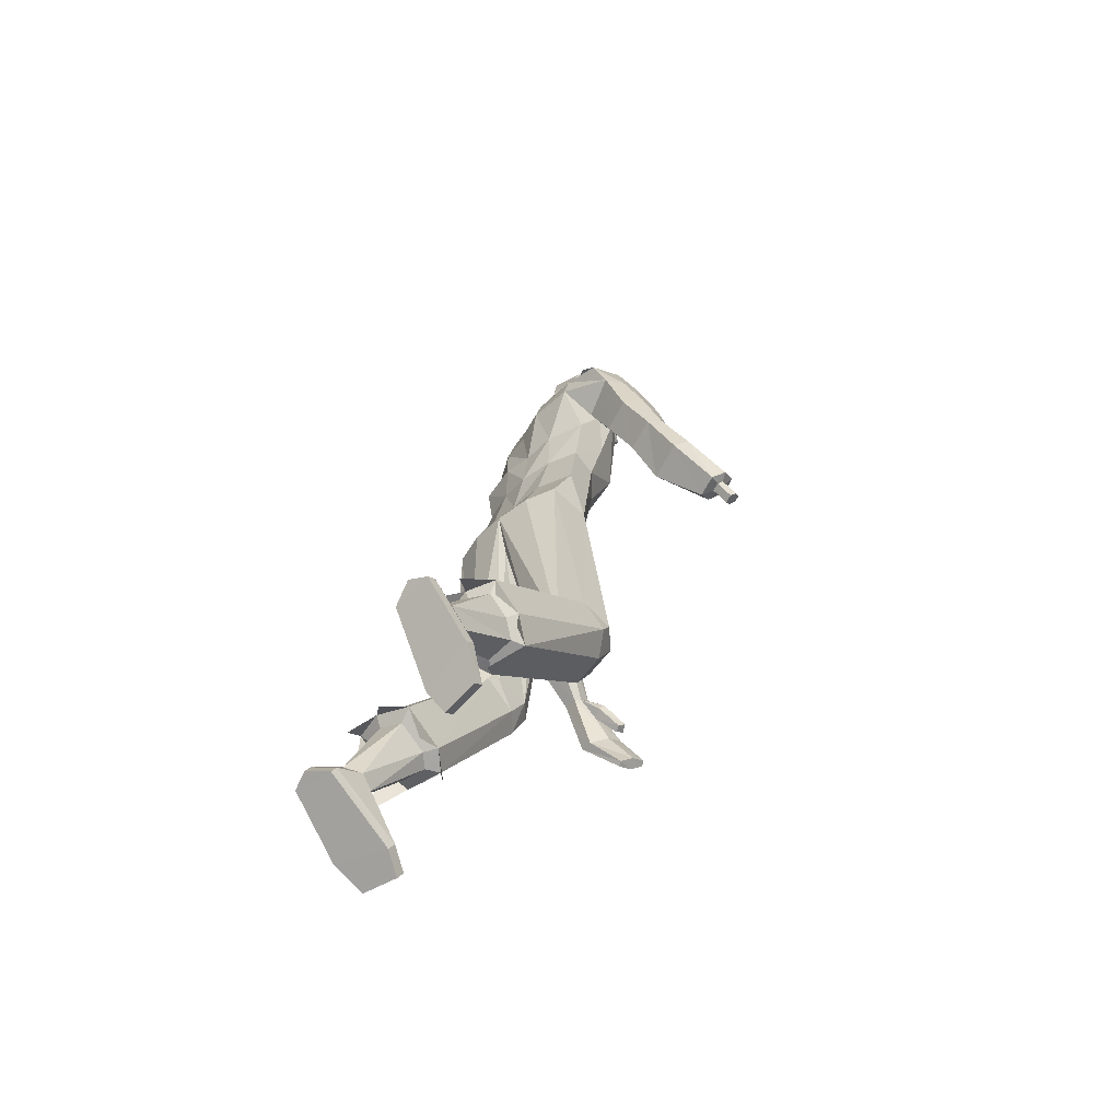
<metadata>
{"format":"obj","ext":"obj","renderer":"f3d","projection":"perspective","resolution":1024,"background":"white","views":[{"elev":-53.6,"azim":-137.3,"up":"+Y"}]}
</metadata>
<code>
o MilkShape3D_Mesh
v -0.01612 0.798 0.5059
v -0.003962 0.8027 0.5101
v -0.01778 0.8065 0.5234
v -0.02052 0.8067 0.5226
v 0.01035 0.7387 0.4981
v 0.01766 0.7844 0.5054
v -0.01775 0.7372 0.4986
v -0.01552 0.8565 0.5162
v -0.0127 0.8563 0.517
v -0.009629 0.8497 0.5163
v 0.02382 0.8418 0.5124
v 0.02754 0.8132 0.5116
v 0.04433 0.8309 0.5108
v 0.05403 0.8661 0.5004
v 0.02741 0.8612 0.511
v 0.02241 0.8726 0.5229
v -0.01517 0.8866 0.5214
v 0.03806 0.9104 0.5152
v -0.01014 0.9279 0.5131
v -0.000619 0.7382 0.4409
v 0.02557 0.7373 0.4487
v -0.000337 0.6699 0.4252
v 0.04883 0.7045 0.4262
v 0.04363 0.9423 0.4995
v -0.002591 0.957 0.4937
v 0.07019 0.7978 0.4166
v 0.04917 0.7898 0.4707
v 0.06314 0.7745 0.4118
v 0.08784 0.7305 0.3582
v 0.09785 0.8909 0.4282
v 0.08276 0.8768 0.4444
v 0.1026 0.8706 0.4077
v 0.08242 0.8374 0.4372
v 0.09655 0.8291 0.4196
v 0.08866 0.8296 0.4172
v 0.06772 0.8446 0.4766
v 0.08815 0.8583 0.389
v 0.09476 0.8711 0.4054
v 0.08758 0.8943 0.3824
v 0.08996 0.8914 0.4259
v 0.0813 0.9552 0.4035
v 0.06917 0.9627 0.4558
v 0.05644 0.7837 0.3738
v 0.05609 0.8072 0.3799
v 0.05847 0.8351 0.3778
v 0.06229 0.8371 0.3864
v 0.03192 0.8625 0.3572
v 0.03821 0.9019 0.3443
v 0.0385 0.9493 0.3533
v 0.0335 0.9823 0.3771
v 0.01506 0.9889 0.4408
v 0.03029 0.8383 0.3576
v 0.02884 0.8085 0.3562
v 0.03048 0.7844 0.3456
v 0.102 0.7269 0.3242
v 0.04276 0.7237 0.2911
v 0.03737 0.7487 0.3148
v -0.02326 0.8069 0.5218
v -0.02799 0.8042 0.503
v -0.0407 0.7419 0.4829
v -0.04553 0.7884 0.4867
v -0.01835 0.8566 0.5154
v -0.02125 0.8504 0.5128
v -0.04788 0.8463 0.4912
v -0.05384 0.8183 0.4875
v -0.06536 0.8378 0.4784
v -0.06375 0.8734 0.4655
v -0.04791 0.8659 0.4887
v -0.04886 0.8771 0.5018
v -0.05343 0.9161 0.4881
v -0.02677 0.7406 0.4332
v -0.03778 0.7101 0.4006
v -0.04589 0.9479 0.473
v -0.05231 0.7961 0.4406
v -0.03955 0.8046 0.3841
v -0.03376 0.7806 0.3831
v -0.03031 0.738 0.3232
v -0.05342 0.8804 0.3615
v -0.05604 0.8855 0.4033
v -0.05822 0.9007 0.382
v -0.05953 0.8389 0.3734
v -0.05638 0.8461 0.3961
v -0.05164 0.8384 0.3757
v -0.06467 0.8529 0.4374
v -0.04554 0.8799 0.3639
v -0.03263 0.8659 0.3533
v -0.02444 0.9013 0.3493
v -0.05034 0.9002 0.3844
v -0.02371 0.9618 0.3724
v -0.0411 0.9696 0.4232
v -0.006511 0.7877 0.3552
v -0.006861 0.8112 0.3613
v -0.01209 0.8417 0.3644
v -0.00448 0.839 0.3591
v -0.02408 0.735 0.2869
v 0.227 0.0143 0.7621
v 0.2508 0.1119 0.6779
v 0.231 0.1078 0.6754
v 0.2633 -0.009322 0.7283
v 0.2682 0.0942 0.6525
v 0.2031 -0.01236 0.715
v 0.2139 0.03891 0.6823
v 0.2348 0.07783 0.631
v 0.2289 -0.03955 0.6765
v 0.2674 0.08161 0.637
v 0.258 -0.03662 0.6817
v 0.1693 -0.07269 0.7913
v 0.203 0.01261 0.7567
v 0.159 -0.06598 0.7851
v 0.1625 -0.08203 0.7512
v 0.1817 -0.0962 0.7641
v 0.1752 -0.1068 0.7219
v 0.185 -0.1126 0.7274
v 0.2153 0.05984 0.7189
v 0.1679 0.001917 0.7106
v 0.1781 0.00846 0.7372
v 0.1612 0.01396 0.7252
v 0.1822 -0.003568 0.7181
v 0.1863 0.06465 0.682
v 0.2285 0.1004 0.6647
v 0.2281 0.08813 0.6459
v 0.1931 0.04968 0.6709
v 0.2005 0.0555 0.7159
v 0.2244 0.6604 0.393
v 0.2678 0.595 0.3613
v 0.2328 0.6457 0.3452
v 0.2476 0.6278 0.4325
v 0.277 0.524 0.4306
v 0.2557 0.5542 0.4668
v 0.2749 0.5239 0.3873
v 0.1971 0.6292 0.3237
v 0.1907 0.6854 0.3576
v 0.1704 0.6568 0.4199
v 0.1574 0.6053 0.4528
v 0.1572 0.538 0.439
v 0.1975 0.5713 0.3097
v 0.1668 0.5311 0.454
v 0.177 0.5375 0.3043
v 0.1791 0.5118 0.4089
v 0.1887 0.4969 0.3737
v 0.2561 0.4494 0.518
v 0.1828 0.4434 0.5007
v 0.1821 0.4194 0.4451
v 0.2876 0.4294 0.4699
v 0.2081 0.4038 0.4077
v 0.2792 0.4096 0.4246
v 0.256 0.3473 0.5447
v 0.2133 0.3413 0.5357
v 0.2026 0.3232 0.489
v 0.2897 0.3318 0.5093
v 0.2173 0.311 0.4581
v 0.2884 0.3161 0.4752
v 0.256 0.2778 0.597
v 0.205 0.273 0.5872
v 0.1902 0.2425 0.5368
v 0.2943 0.249 0.5595
v 0.2062 0.22 0.5038
v 0.2911 0.2236 0.5232
v -0.4046 0.137 0.4659
v -0.3867 0.144 0.4861
v -0.4007 0.1461 0.4808
v -0.3757 0.1333 0.4763
v -0.3964 0.1275 0.4567
v -0.3779 0.125 0.4634
v -0.371 0.1824 0.4636
v -0.385 0.1845 0.4583
v -0.3889 0.1754 0.4434
v -0.36 0.1717 0.4537
v -0.3807 0.1659 0.4341
v -0.3622 0.1634 0.4409
v -0.3609 0.2007 0.483
v -0.3959 0.2059 0.4697
v -0.4058 0.1834 0.4325
v -0.3334 0.1741 0.4584
v -0.3852 0.1595 0.4094
v -0.339 0.1534 0.4262
v 0.1587 -0.9759 0.05981
v 0.1394 -0.9468 0.01558
v 0.2382 -0.9693 0.04969
v 0.2559 -0.9277 -0.01354
v 0.1492 -0.8494 -0.1307
v 0.236 -0.844 -0.1389
v 0.1954 -0.8333 -0.1552
v 0.159 -0.8107 -0.02363
v 0.1342 -0.6809 0.08511
v 0.1143 -0.6686 0.05825
v 0.1476 -0.7957 -0.05589
v 0.196 -0.8038 -0.02499
v 0.1925 -0.6719 0.08193
v 0.2054 -0.7814 -0.06239
v 0.2055 -0.6493 0.04599
v 0.1111 -0.6384 -0.004763
v 0.1767 -0.7783 -0.08179
v 0.2018 -0.6243 -0.004082
v 0.1593 -0.6261 -0.01698
v 0.1567 -0.9552 0.07342
v 0.1375 -0.9261 0.02919
v 0.2362 -0.9486 0.0633
v 0.2539 -0.9061 -0.001203
v 0.1478 -0.8309 -0.1185
v 0.2346 -0.8255 -0.1268
v 0.194 -0.8148 -0.143
v -0.212 -0.8858 -0.1234
v -0.1133 -0.8522 -0.1466
v -0.1325 -0.8958 -0.1165
v -0.2297 -0.8235 -0.1663
v -0.123 -0.7069 -0.2454
v -0.2099 -0.6987 -0.251
v -0.1692 -0.6827 -0.262
v -0.08813 -0.5964 -0.01332
v -0.108 -0.6156 0.009139
v -0.1329 -0.7104 -0.1312
v -0.1214 -0.6872 -0.1581
v -0.1663 -0.6061 0.008542
v -0.1699 -0.7035 -0.1306
v -0.1793 -0.5745 -0.01978
v -0.1793 -0.6716 -0.1603
v -0.08492 -0.55 -0.06556
v -0.1506 -0.6633 -0.1782
v -0.1756 -0.5366 -0.06103
v -0.1331 -0.5349 -0.07393
v -0.1305 -0.8817 -0.09613
v -0.1113 -0.8381 -0.1262
v -0.2101 -0.8718 -0.103
v -0.2278 -0.8082 -0.1468
v -0.1217 -0.6943 -0.2272
v -0.2085 -0.6862 -0.2328
v -0.1678 -0.6702 -0.2438
v 0.01238 0.01421 0.3047
v 0.07861 0.03269 0.3127
v 0.01308 0.1635 0.3591
v 0.08254 0.1476 0.334
v 0.1612 0.0932 0.2568
v 0.154 0.1954 0.2776
v 0.1539 0.1066 0.1666
v 0.159 0.2119 0.2176
v 0.07462 -0.3488 0.2962
v 0.01215 -0.04663 0.2562
v 0.1043 -0.348 0.3308
v 0.175 -0.3397 0.3183
v 0.2109 -0.3337 0.2734
v 0.01227 -0.003869 0.1628
v 0.06982 -0.3489 0.2142
v 0.2053 -0.3327 0.2077
v 0.1095 -0.4166 0.2974
v 0.07977 -0.3994 0.263
v 0.1774 -0.4046 0.2853
v 0.2161 -0.3759 0.249
v 0.07497 -0.3639 0.1891
v 0.2105 -0.3465 0.1903
v 0.118 -0.6808 0.1123
v 0.08835 -0.6635 0.07432
v 0.2052 -0.6683 0.1077
v 0.2246 -0.6365 0.05683
v 0.08355 -0.6208 -0.01476
v 0.2191 -0.6012 -0.01396
v 0.1373 -0.7123 0.08786
v 0.2336 -0.6738 -0.006946
v 0.2556 -0.7417 0.05045
v 0.09194 -0.7479 0.09843
v 0.06997 -0.7031 0.009165
v -0.05372 0.03315 0.3127
v -0.05683 0.1481 0.3341
v -0.1359 0.09424 0.2569
v -0.128 0.1964 0.2777
v -0.133 0.2129 0.2177
v -0.1286 0.1076 0.1667
v -0.04846 -0.3488 0.2962
v -0.07815 -0.348 0.3308
v -0.1489 -0.3397 0.3183
v -0.1847 -0.3337 0.2734
v -0.04366 -0.3489 0.2142
v -0.1792 -0.3327 0.2077
v -0.0833 -0.42 0.286
v -0.05361 -0.394 0.2577
v -0.1513 -0.4052 0.2777
v -0.1899 -0.3676 0.2507
v -0.04881 -0.3395 0.1964
v -0.1843 -0.3232 0.2023
v -0.09188 -0.623 0.03527
v -0.06219 -0.5959 0.003541
v -0.1791 -0.6098 0.0343
v -0.1985 -0.5652 -0.005829
v -0.05739 -0.5303 -0.07032
v -0.1929 -0.5117 -0.06416
v -0.1111 -0.6466 0.003107
v -0.2075 -0.5835 -0.07742
v -0.2294 -0.6645 -0.04093
v -0.06578 -0.6837 0.003475
v -0.04381 -0.6161 -0.07
v 0.01261 0.09837 0.1376
v 0.01308 0.1916 0.1848
v 0.08796 0.1053 0.1451
v 0.08116 0.2119 0.1917
v 0.1419 -0.3418 0.195
v 0.147 -0.3492 0.1749
v 0.1556 -0.6036 -0.03211
v 0.1924 -0.6585 -0.07021
v 0.1194 -0.6304 -0.05975
v -0.06268 0.1058 0.1451
v -0.0551 0.2124 0.1918
v -0.1157 -0.3418 0.195
v -0.1209 -0.3215 0.1868
v -0.1295 -0.509 -0.08226
v -0.1663 -0.5513 -0.134
v -0.09325 -0.5272 -0.1162
v 0.01349 0.3232 0.3932
v 0.09718 0.3272 0.3583
v 0.1168 0.4242 0.4046
v 0.01386 0.4249 0.4304
v 0.1005 0.5341 0.4572
v -0.01576 0.547 0.4507
v 0.1143 0.6231 0.4397
v 0.1439 0.3354 0.3062
v 0.1607 0.4402 0.3277
v 0.1255 0.6897 0.4128
v -0.0702 0.3278 0.3583
v -0.08907 0.4249 0.4046
v -0.1175 0.548 0.3927
v -0.109 0.6374 0.3736
v -0.1169 0.3363 0.3063
v -0.133 0.4413 0.3278
v -0.1544 0.558 0.3469
v -0.1541 0.6252 0.3606
v -0.1411 0.6767 0.3278
v -0.09602 0.7039 0.3472
v -0.1485 0.5386 0.3044
v -0.1209 0.7053 0.2654
v -0.1706 0.5466 0.3562
v 0.1489 0.3487 0.2478
v 0.1658 0.4551 0.2501
v 0.08165 0.3491 0.2258
v 0.08203 0.4567 0.2284
v 0.1143 0.5863 0.2602
v 0.1133 0.6393 0.2748
v 0.1096 0.6963 0.2999
v 0.01348 0.3373 0.2133
v 0.01385 0.4425 0.2274
v 0.04734 0.5791 0.2443
v 0.04755 0.6367 0.2561
v 0.04491 0.6925 0.2771
v -0.1219 0.3496 0.2479
v -0.138 0.4562 0.2502
v -0.114 0.5912 0.2175
v -0.05461 0.3496 0.2258
v -0.05423 0.4572 0.2284
v -0.01613 0.5946 0.2216
v -0.1144 0.6491 0.2316
v -0.01707 0.6477 0.2363
v -0.02084 0.7046 0.2613
v -0.158 0.5292 0.3105
v -0.1565 0.6685 0.2369
v -0.1989 0.6219 0.2282
v -0.1742 0.6819 0.2825
v -0.2179 0.6518 0.3011
v -0.2497 0.5793 0.3207
v -0.2505 0.5518 0.2768
v -0.2253 0.5518 0.2415
v -0.1482 0.5156 0.2748
v -0.2871 0.4747 0.3566
v -0.217 0.4609 0.3811
v -0.1884 0.4373 0.3333
v -0.289 0.4586 0.2979
v -0.1911 0.425 0.2869
v -0.2592 0.4384 0.2631
v -0.3105 0.373 0.3724
v -0.2704 0.3625 0.3874
v -0.2378 0.3437 0.3528
v -0.3207 0.3616 0.3234
v -0.2343 0.3334 0.3181
v -0.3025 0.3461 0.2945
v -0.3458 0.3089 0.417
v -0.2982 0.2993 0.4364
v -0.262 0.2644 0.4024
v -0.3606 0.281 0.3651
v -0.2601 0.2412 0.3662
v -0.3412 0.2531 0.3366
f 1 2 3
f 4 1 3
f 1 5 6
f 1 6 2
f 5 1 7
f 3 8 4
f 3 9 8
f 3 2 10
f 10 9 3
f 2 11 10
f 2 6 12
f 12 11 2
f 12 13 11
f 13 14 11
f 10 11 15
f 11 14 15
f 14 16 15
f 15 16 10
f 16 9 10
f 9 17 8
f 9 16 17
f 16 18 17
f 18 19 17
f 16 14 18
f 20 5 7
f 20 21 5
f 20 22 21
f 22 23 21
f 19 24 25
f 19 18 24
f 5 26 27
f 5 21 26
f 21 28 26
f 21 23 28
f 23 29 28
f 30 31 32
f 33 34 32
f 31 33 32
f 33 26 35
f 33 36 27
f 27 6 5
f 6 27 12
f 27 36 13
f 27 13 12
f 36 14 13
f 27 26 33
f 36 33 31
f 35 37 38
f 37 39 38
f 39 40 38
f 39 41 40
f 40 41 42
f 42 24 31
f 24 18 31
f 42 31 40
f 18 14 31
f 31 14 36
f 28 29 43
f 28 43 26
f 43 44 26
f 26 44 35
f 44 45 46
f 46 37 35
f 45 47 37
f 47 39 37
f 47 48 39
f 48 49 39
f 49 41 39
f 41 49 50
f 42 41 50
f 50 51 42
f 51 25 42
f 25 24 42
f 46 35 44
f 46 45 37
f 45 52 47
f 44 53 45
f 53 52 45
f 43 53 44
f 43 54 53
f 55 56 57
f 29 55 43
f 55 57 43
f 57 54 43
f 33 35 34
f 30 40 31
f 34 35 38
f 34 38 32
f 32 38 40
f 32 40 30
f 59 1 58
f 1 4 58
f 1 60 7
f 1 61 60
f 1 59 61
f 4 8 58
f 8 62 58
f 63 59 58
f 58 62 63
f 63 64 59
f 65 61 59
f 59 64 65
f 64 66 65
f 64 67 66
f 68 64 63
f 68 67 64
f 68 69 67
f 63 69 68
f 63 62 69
f 8 17 62
f 17 69 62
f 17 70 69
f 17 19 70
f 70 67 69
f 7 60 20
f 60 71 20
f 71 22 20
f 71 72 22
f 25 73 19
f 73 70 19
f 74 75 60
f 75 71 60
f 75 76 71
f 76 72 71
f 76 77 72
f 78 79 80
f 78 81 82
f 78 82 79
f 83 75 82
f 74 84 82
f 60 61 74
f 65 74 61
f 66 84 74
f 65 66 74
f 66 67 84
f 82 75 74
f 79 82 84
f 85 86 83
f 85 87 86
f 85 88 87
f 88 89 87
f 90 89 88
f 79 73 90
f 79 70 73
f 88 79 90
f 79 67 70
f 84 67 79
f 91 77 76
f 75 91 76
f 75 92 91
f 83 92 75
f 93 94 92
f 83 86 93
f 86 47 94
f 86 87 47
f 87 48 47
f 87 49 48
f 87 89 49
f 50 49 89
f 50 89 90
f 90 51 50
f 90 25 51
f 90 73 25
f 92 83 93
f 86 94 93
f 47 52 94
f 94 53 92
f 94 52 53
f 92 53 91
f 53 54 91
f 57 56 95
f 91 95 77
f 91 57 95
f 91 54 57
f 81 83 82
f 79 88 80
f 85 83 81
f 78 85 81
f 88 85 78
f 80 88 78
f 96 97 98
f 99 100 97
f 99 97 96
f 101 102 103
f 101 103 104
f 104 103 105
f 104 105 106
f 106 105 100
f 106 100 99
f 107 96 108
f 107 108 109
f 109 108 101
f 109 101 110
f 111 99 96
f 111 96 107
f 110 101 104
f 110 104 112
f 112 104 106
f 112 106 113
f 113 106 99
f 113 99 111
f 108 96 114
f 98 114 96
f 115 116 117
f 101 108 102
f 115 118 116
f 114 102 108
f 119 120 121
f 119 121 122
f 119 98 120
f 119 114 98
f 123 114 119
f 122 121 102
f 102 114 123
f 117 119 122
f 117 122 115
f 116 123 119
f 116 119 117
f 115 122 102
f 115 102 118
f 118 102 123
f 118 123 116
f 102 121 103
f 107 109 110
f 107 110 111
f 111 110 112
f 111 112 113
f 124 125 126
f 124 127 125
f 128 127 129
f 125 128 130
f 127 128 125
f 125 131 132
f 125 132 126
f 124 132 133
f 126 132 124
f 124 133 134
f 124 134 127
f 127 134 135
f 127 135 129
f 130 136 131
f 130 131 125
f 129 135 137
f 137 138 139
f 139 136 140
f 140 136 130
f 141 129 137
f 141 137 142
f 142 137 139
f 142 139 143
f 144 128 129
f 144 129 141
f 143 139 140
f 143 140 145
f 145 140 130
f 145 130 146
f 146 130 128
f 146 128 144
f 147 141 142
f 147 142 148
f 148 142 143
f 148 143 149
f 150 144 141
f 150 141 147
f 149 143 145
f 149 145 151
f 151 145 146
f 151 146 152
f 152 146 144
f 152 144 150
f 153 147 148
f 153 148 154
f 154 148 149
f 154 149 155
f 156 150 147
f 156 147 153
f 155 149 151
f 155 151 157
f 157 151 152
f 157 152 158
f 158 152 150
f 158 150 156
f 97 153 154
f 97 154 98
f 98 154 155
f 98 155 121
f 100 156 153
f 100 153 97
f 121 155 157
f 121 157 103
f 103 157 158
f 103 158 105
f 105 158 156
f 105 156 100
f 159 160 161
f 159 162 160
f 159 163 162
f 162 163 164
f 160 165 166
f 160 166 161
f 161 166 167
f 161 167 159
f 162 168 165
f 162 165 160
f 159 167 169
f 159 169 163
f 163 169 170
f 163 170 164
f 164 170 168
f 164 168 162
f 165 171 172
f 165 172 166
f 166 172 173
f 166 173 167
f 168 174 171
f 168 171 165
f 167 173 175
f 167 175 169
f 169 175 176
f 169 176 170
f 170 176 174
f 170 174 168
f 177 178 179
f 178 180 179
f 178 181 180
f 181 182 180
f 181 183 182
f 184 185 186
f 184 186 187
f 188 189 185
f 188 185 184
f 190 191 189
f 190 189 188
f 187 186 192
f 187 192 193
f 190 194 191
f 193 194 190
f 193 192 195
f 193 195 194
f 196 184 187
f 196 187 197
f 198 188 184
f 198 184 196
f 199 190 188
f 199 188 198
f 200 187 193
f 197 187 200
f 201 193 190
f 201 190 199
f 200 193 202
f 202 193 201
f 177 196 197
f 177 197 178
f 179 198 196
f 179 196 177
f 180 199 198
f 180 198 179
f 178 197 200
f 178 200 181
f 182 201 199
f 182 199 180
f 181 200 202
f 181 202 183
f 183 202 201
f 183 201 182
f 203 204 205
f 203 206 204
f 206 207 204
f 206 208 207
f 208 209 207
f 210 211 212
f 213 210 212
f 211 214 215
f 212 211 215
f 214 216 217
f 215 214 217
f 218 210 213
f 219 218 213
f 216 220 217
f 217 220 219
f 221 218 219
f 220 221 219
f 213 212 222
f 223 213 222
f 212 215 224
f 222 212 224
f 215 217 225
f 224 215 225
f 219 213 226
f 226 213 223
f 217 219 227
f 225 217 227
f 228 219 226
f 227 219 228
f 223 222 205
f 204 223 205
f 222 224 203
f 205 222 203
f 224 225 206
f 203 224 206
f 226 223 204
f 207 226 204
f 225 227 208
f 206 225 208
f 228 226 207
f 209 228 207
f 227 228 209
f 208 227 209
f 229 230 231
f 230 232 231
f 230 233 232
f 233 234 232
f 233 235 236
f 236 234 233
f 237 229 238
f 239 229 237
f 239 230 229
f 240 230 239
f 240 233 230
f 241 233 240
f 237 238 242
f 237 242 243
f 244 235 233
f 244 233 241
f 245 239 237
f 245 237 246
f 247 240 239
f 247 239 245
f 248 241 240
f 248 240 247
f 246 237 243
f 246 243 249
f 250 244 241
f 250 241 248
f 251 245 246
f 251 246 252
f 253 247 245
f 253 245 251
f 253 248 247
f 254 248 253
f 252 246 249
f 252 249 255
f 256 250 248
f 256 248 254
f 185 251 252
f 185 252 186
f 189 253 251
f 189 251 185
f 191 254 253
f 191 253 189
f 186 252 255
f 186 255 192
f 194 256 254
f 194 254 191
f 257 253 251
f 254 258 256
f 253 259 254
f 260 251 252
f 261 252 255
f 231 262 229
f 231 263 262
f 263 264 262
f 263 265 264
f 266 267 264
f 264 265 266
f 238 229 268
f 268 229 269
f 229 262 269
f 269 262 270
f 262 264 270
f 270 264 271
f 242 238 268
f 272 242 268
f 264 267 273
f 271 264 273
f 268 269 274
f 275 268 274
f 269 270 276
f 274 269 276
f 270 271 277
f 276 270 277
f 272 268 275
f 278 272 275
f 271 273 279
f 277 271 279
f 275 274 280
f 281 275 280
f 274 276 282
f 280 274 282
f 276 277 282
f 282 277 283
f 278 275 281
f 284 278 281
f 277 279 285
f 283 277 285
f 281 280 211
f 210 281 211
f 280 282 214
f 211 280 214
f 282 283 216
f 214 282 216
f 284 281 210
f 218 284 210
f 283 285 220
f 216 283 220
f 280 282 286
f 285 287 283
f 283 288 282
f 281 280 289
f 284 281 290
f 291 292 293
f 293 292 294
f 293 294 236
f 236 235 293
f 295 293 235
f 295 235 244
f 243 242 291
f 295 291 293
f 243 291 295
f 249 243 295
f 249 295 296
f 296 295 244
f 296 244 250
f 255 249 296
f 255 296 297
f 297 296 250
f 297 250 256
f 192 255 297
f 192 297 195
f 195 297 256
f 195 256 194
f 297 256 298
f 297 299 255
f 300 292 291
f 301 292 300
f 266 301 300
f 300 267 266
f 267 300 302
f 273 267 302
f 291 242 272
f 300 291 302
f 302 291 272
f 302 272 278
f 303 302 278
f 273 302 303
f 279 273 303
f 303 278 284
f 304 303 284
f 279 303 304
f 285 279 304
f 304 284 218
f 221 304 218
f 285 304 221
f 220 285 221
f 305 285 304
f 284 306 304
f 307 232 308
f 231 232 307
f 308 309 307
f 307 309 310
f 309 311 310
f 310 311 312
f 311 22 312
f 311 313 22
f 232 234 308
f 308 234 314
f 314 309 308
f 314 315 309
f 315 135 309
f 309 135 311
f 135 134 311
f 134 313 311
f 313 134 133
f 313 133 316
f 313 316 23
f 22 313 23
f 138 135 315
f 133 132 316
f 316 132 29
f 316 29 23
f 137 135 138
f 317 263 307
f 307 263 231
f 307 318 317
f 310 318 307
f 310 319 318
f 312 319 310
f 312 22 319
f 22 320 319
f 317 265 263
f 321 265 317
f 317 318 321
f 318 322 321
f 318 323 322
f 319 323 318
f 319 324 323
f 319 320 324
f 325 324 320
f 326 325 320
f 72 326 320
f 72 320 22
f 322 323 327
f 326 328 325
f 77 328 326
f 72 77 326
f 327 323 329
f 234 330 314
f 234 236 330
f 330 315 314
f 330 331 315
f 331 138 315
f 138 331 136
f 236 294 330
f 294 332 330
f 332 331 330
f 332 333 331
f 333 136 331
f 333 334 136
f 334 131 136
f 334 335 131
f 335 132 131
f 335 336 132
f 132 336 55
f 55 29 132
f 294 292 332
f 292 337 332
f 337 333 332
f 337 338 333
f 338 334 333
f 338 339 334
f 339 335 334
f 339 340 335
f 340 336 335
f 340 341 336
f 341 55 336
f 341 56 55
f 139 138 136
f 321 342 265
f 342 266 265
f 321 322 342
f 322 343 342
f 322 327 343
f 344 343 327
f 342 301 266
f 342 345 301
f 342 343 345
f 343 346 345
f 343 344 346
f 344 347 346
f 344 348 347
f 348 349 347
f 348 328 349
f 328 350 349
f 95 350 328
f 328 77 95
f 345 292 301
f 345 337 292
f 345 346 337
f 346 338 337
f 346 347 338
f 347 339 338
f 347 349 339
f 349 340 339
f 349 350 340
f 350 341 340
f 350 95 341
f 95 56 341
f 344 327 351
f 352 353 354
f 353 355 354
f 356 355 357
f 358 357 353
f 353 357 355
f 328 348 353
f 352 328 353
f 354 328 352
f 355 324 354
f 323 324 355
f 356 323 355
f 348 344 358
f 353 348 358
f 329 323 356
f 351 327 329
f 359 344 351
f 358 344 359
f 329 356 360
f 361 329 360
f 351 329 361
f 362 351 361
f 356 357 363
f 360 356 363
f 359 351 362
f 364 359 362
f 358 359 364
f 365 358 364
f 357 358 365
f 363 357 365
f 361 360 366
f 367 361 366
f 362 361 367
f 368 362 367
f 360 363 369
f 366 360 369
f 364 362 368
f 370 364 368
f 365 364 370
f 371 365 370
f 363 365 371
f 369 363 371
f 367 366 372
f 373 367 372
f 368 367 373
f 374 368 373
f 366 369 375
f 372 366 375
f 370 368 374
f 376 370 374
f 371 370 376
f 377 371 376
f 369 371 377
f 375 369 377
f 373 372 172
f 171 373 172
f 374 373 171
f 174 374 171
f 372 375 173
f 172 372 173
f 376 374 174
f 176 376 174
f 377 376 176
f 175 377 176
f 375 377 175
f 173 375 175
f 325 328 354
f 324 325 354

</code>
